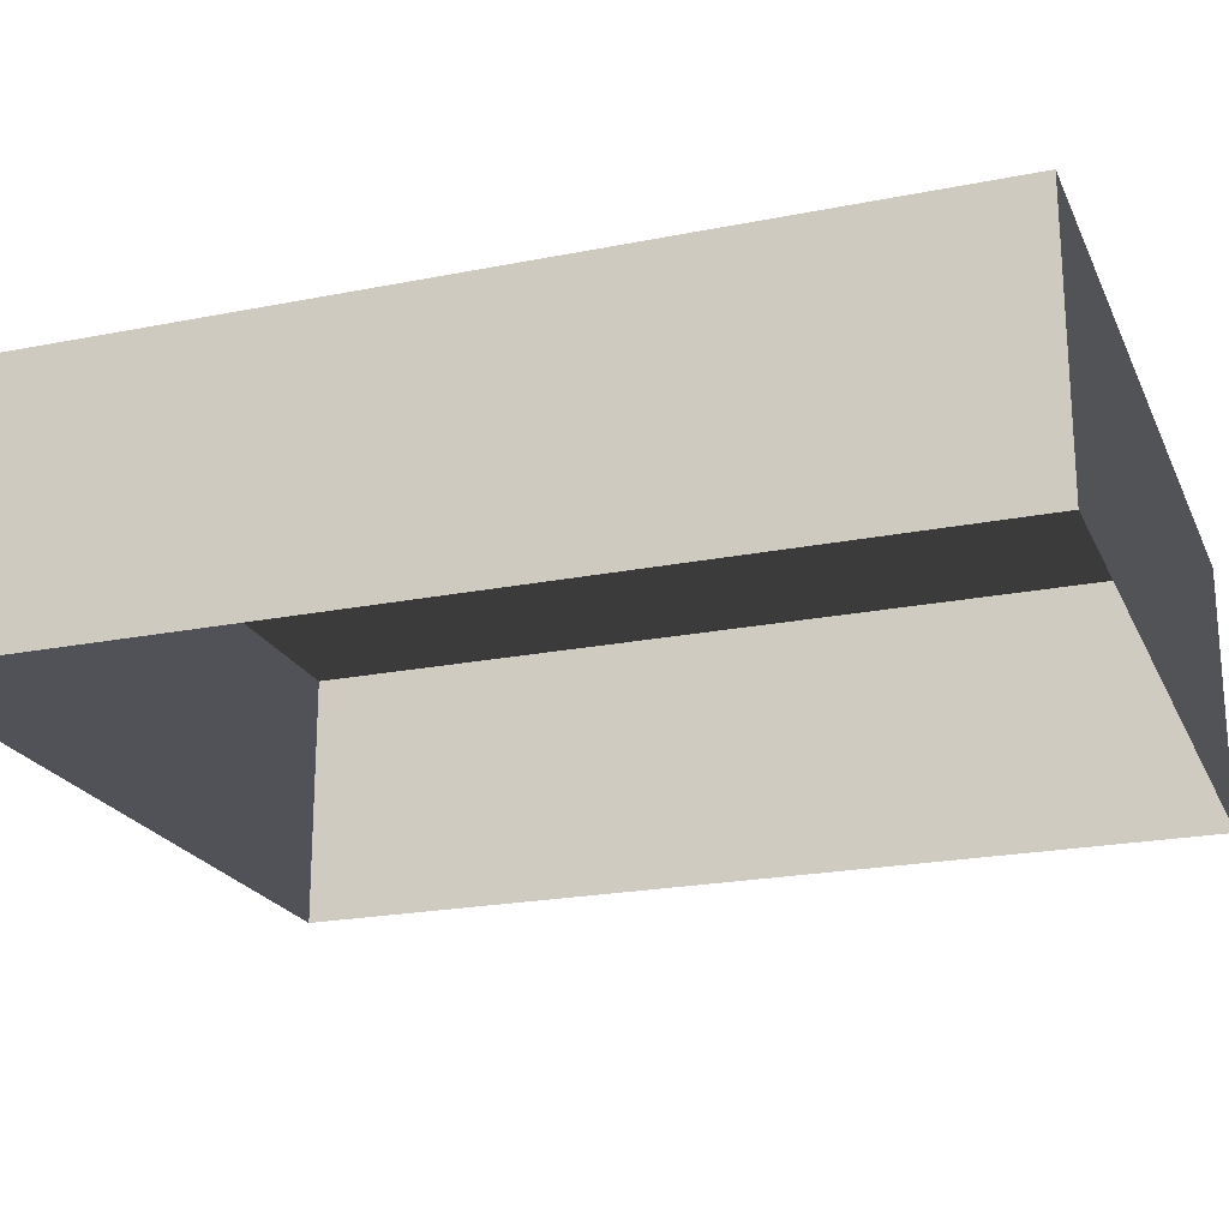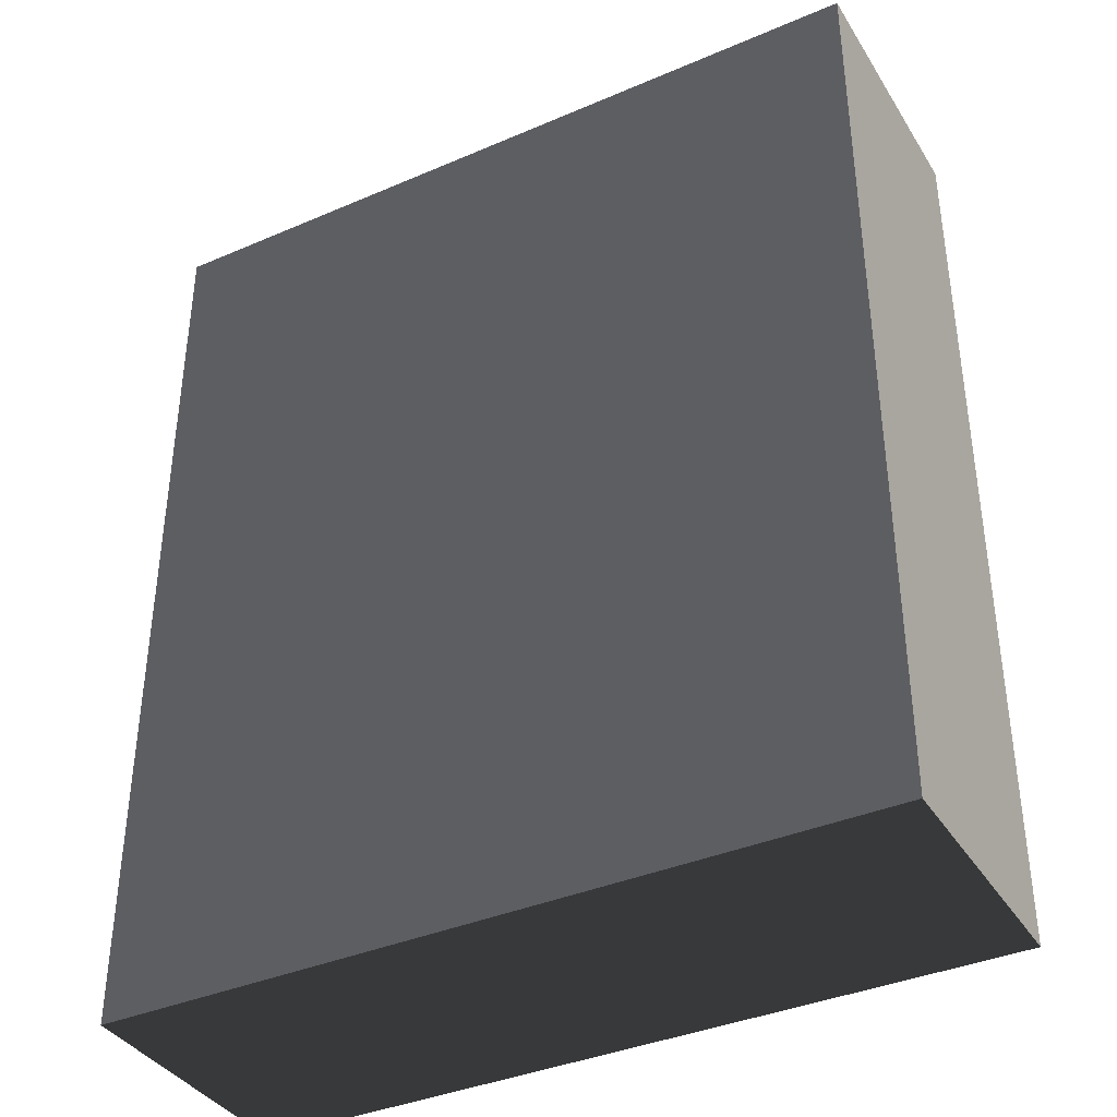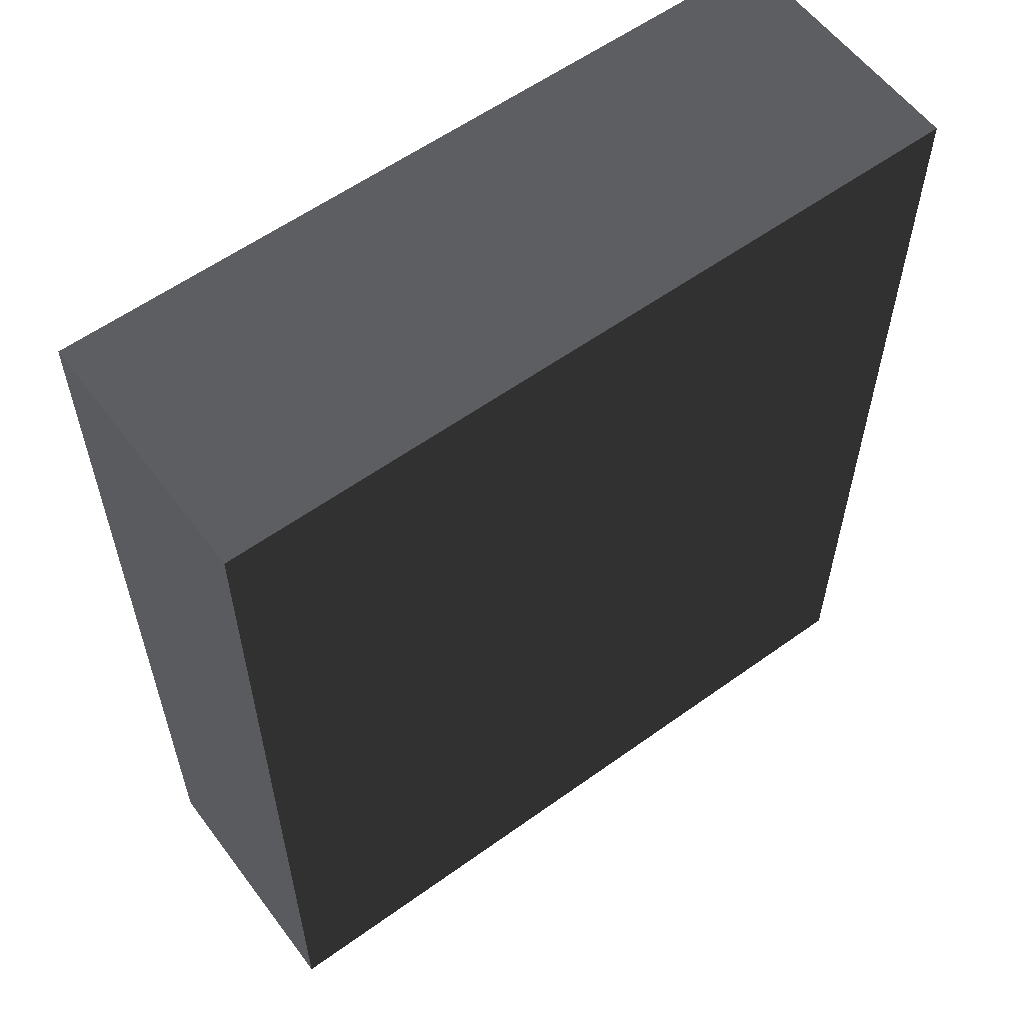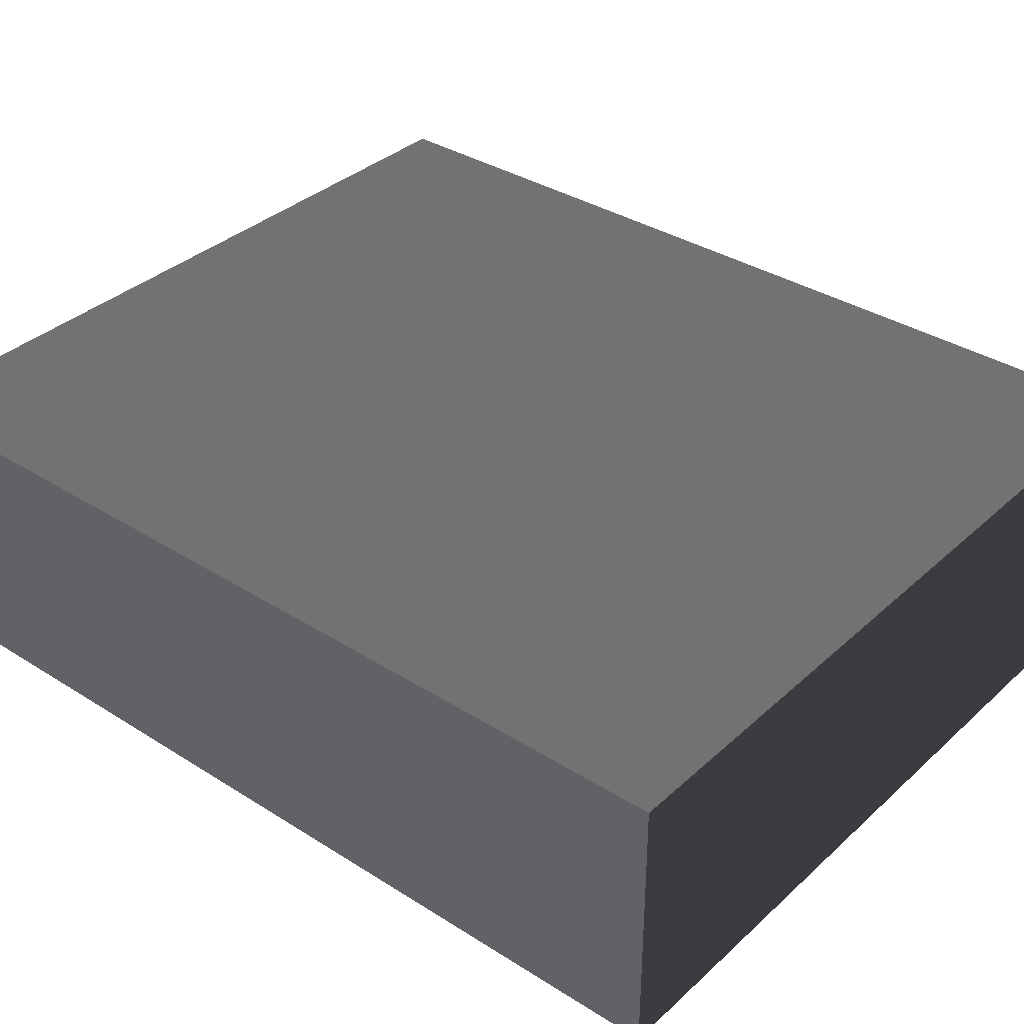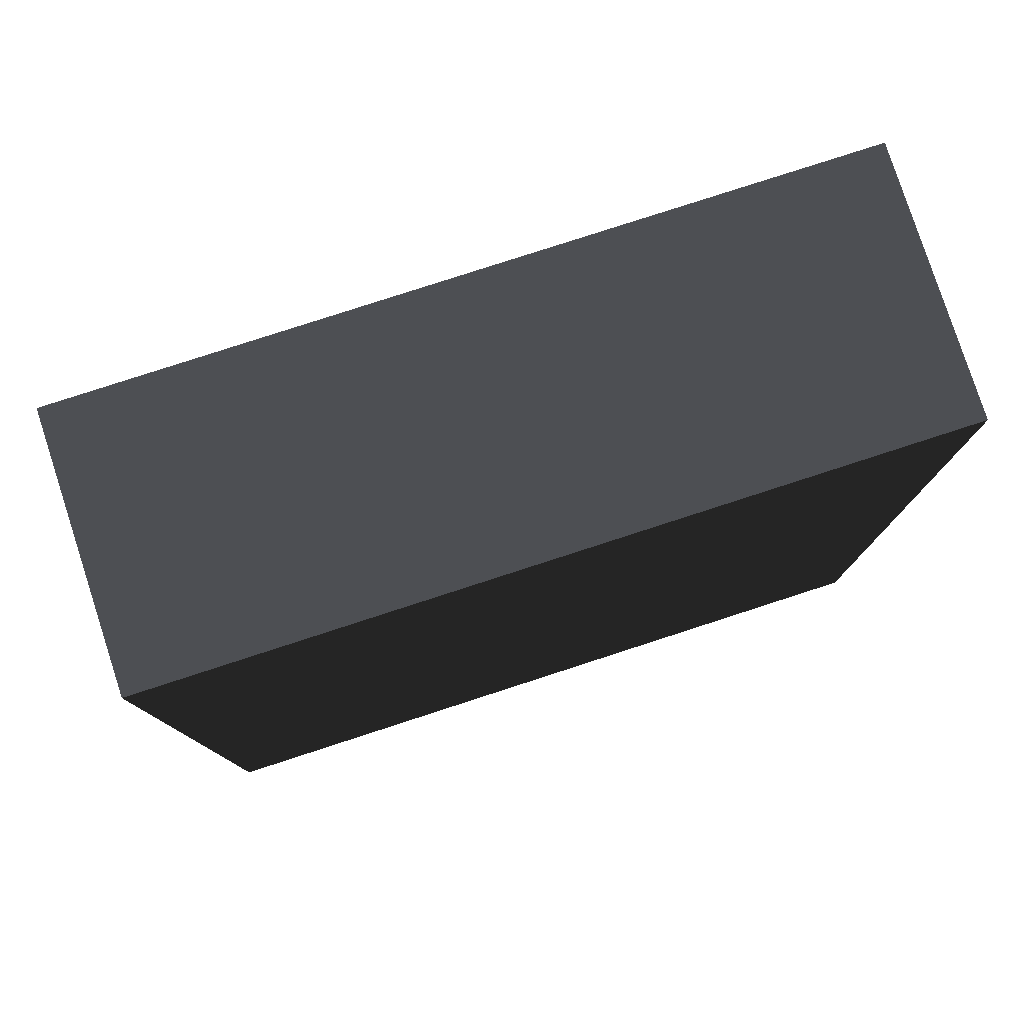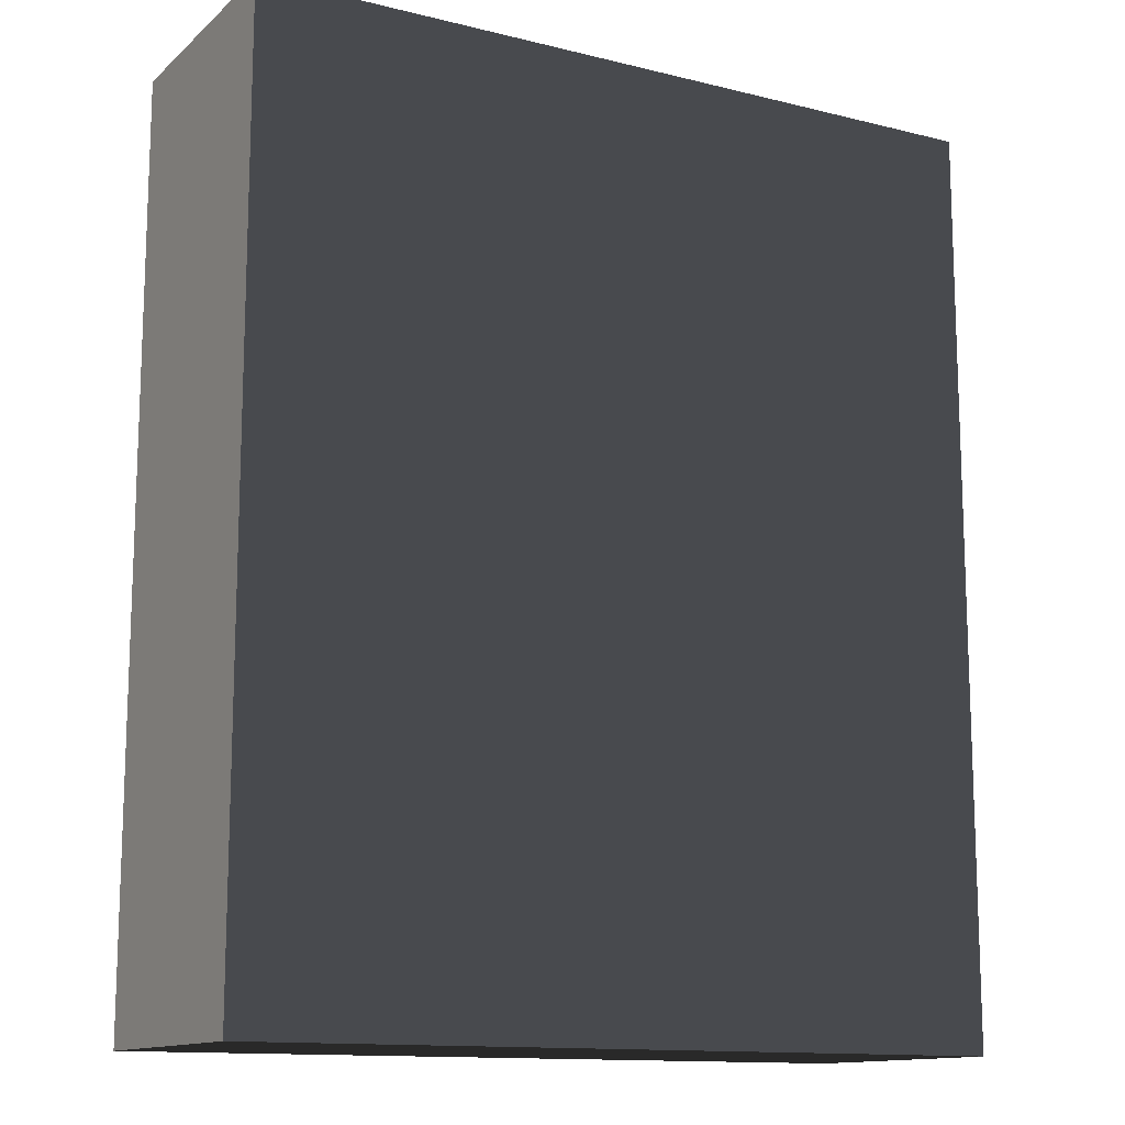
<metadata>
{"format":"obj","ext":"obj","renderer":"f3d","projection":"perspective","resolution":1024,"background":"white","views":[{"elev":-21.7,"azim":-70.6,"up":"+Z"},{"elev":-38.0,"azim":28.6,"up":"+Y"},{"elev":58.4,"azim":-36.6,"up":"+Y"},{"elev":35.4,"azim":-50.0,"up":"+Z"},{"elev":79.6,"azim":-18.0,"up":"+Y"},{"elev":-13.1,"azim":-29.3,"up":"+Y"}]}
</metadata>
<code>
v 0.04195 0.04993 0.02823
v -0.04135 0.04993 0.02823
v 0.04195 -0.05042 0.02823
v -0.04135 -0.05042 0.02823
v 0.04195 -0.05042 -4.646e-07
v 0.04195 -0.05042 0.02823
v -0.04135 -0.05042 -4.646e-07
v -0.04135 -0.05042 0.02823
v -0.04135 -0.05042 0.02823
v -0.04135 0.04993 0.02823
v -0.04135 -0.05042 -4.646e-07
v -0.04135 0.04993 -4.766e-07
v -0.04135 0.04993 -4.766e-07
v -0.04135 0.04993 0.02823
v 0.04195 0.04993 -4.766e-07
v 0.04195 0.04993 0.02823
v 0.04195 0.04993 0.02823
v 0.04195 -0.05042 0.02823
v 0.04195 0.04993 -4.766e-07
v 0.04195 -0.05042 -4.646e-07
g Tree_Base_22756_525
f 1 3 2
f 2 3 4
f 5 7 6
f 6 7 8
f 9 11 10
f 10 11 12
f 13 15 14
f 14 15 16
f 17 19 18
f 18 19 20

</code>
